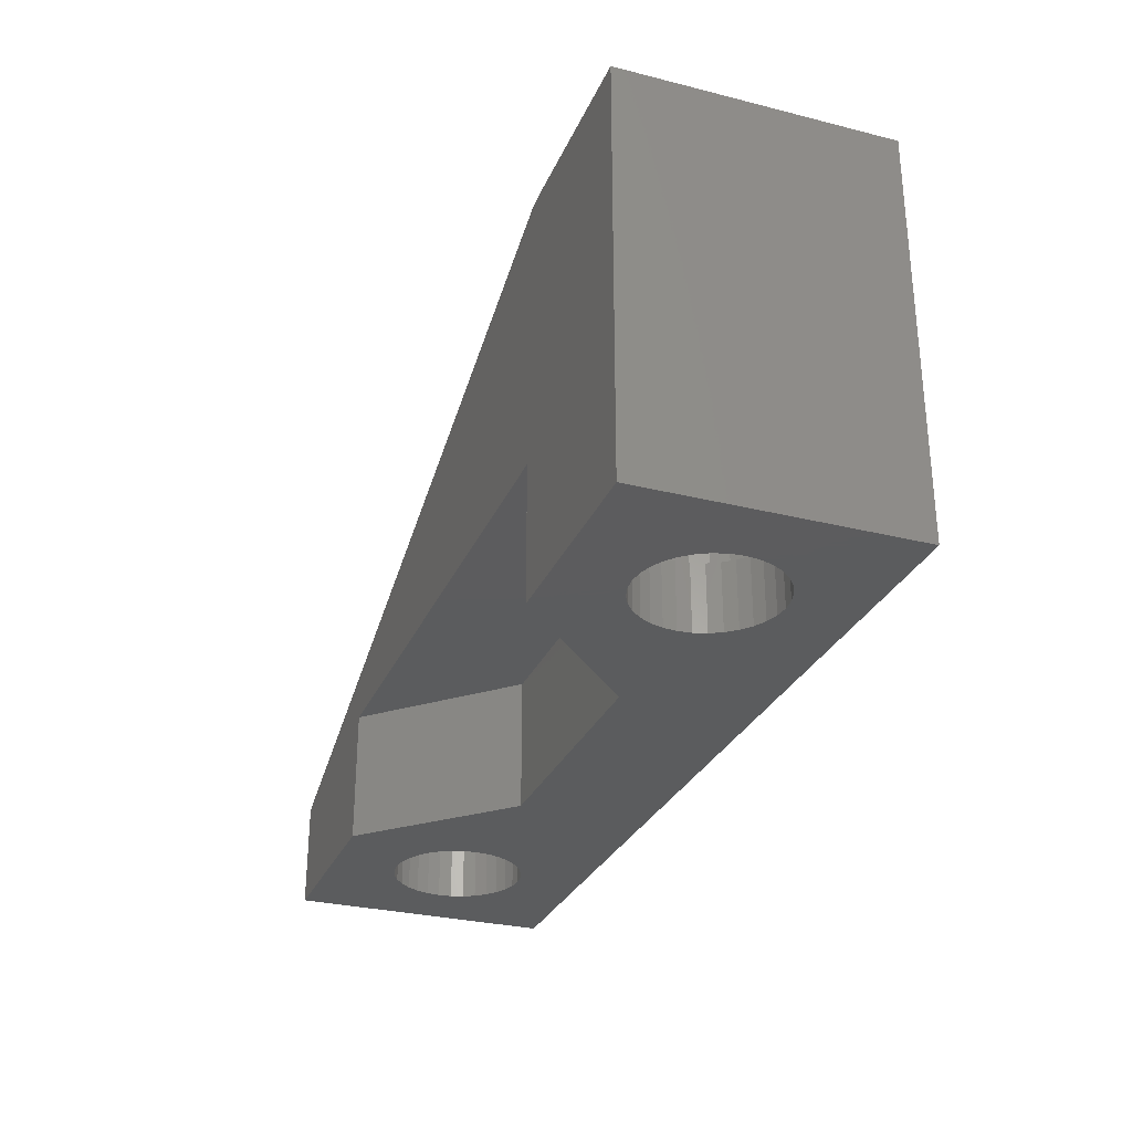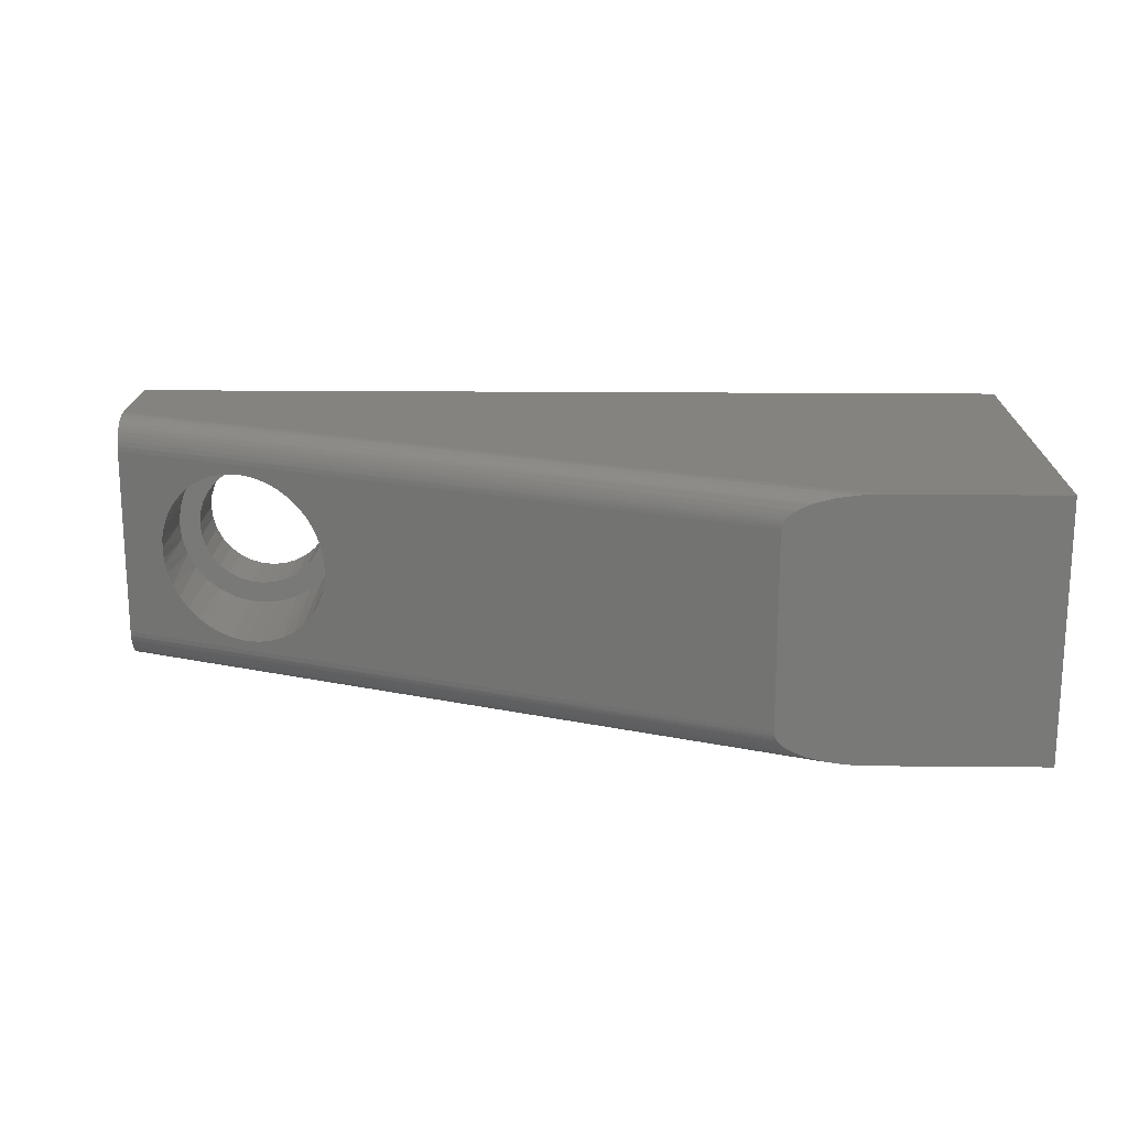
<metadata>
{"format":"stl","ext":"stl","renderer":"f3d","projection":"perspective","resolution":1024,"background":"white","views":[{"elev":-29.3,"azim":-110.3,"up":"+Y"},{"elev":18.0,"azim":-178.9,"up":"+Z"}]}
</metadata>
<code>
# stl→obj: 328 verts, 656 faces
v -0.09276 -0.09375 -4.388e-17
v -0.09367 -0.09375 -0.009241
v 0.0009868 -0.09375 0.0009868
v 0.1865 -0.09375 0.0009868
v 0.2812 -0.09375 -0.09375
v 0.2812 -0.09375 -0.009241
v 0.2803 -0.09375 -1.492e-18
v 0.2812 -0.09375 0.009241
v 0.2839 -0.09375 0.01813
v -0.09375 -0.09375 -0.09375
v -0.09637 -0.09375 -0.01813
v -0.1007 -0.09375 -0.02632
v -0.1066 -0.09375 -0.03349
v -0.1138 -0.09375 -0.03939
v -0.122 -0.09375 -0.04376
v -0.1309 -0.09375 -0.04646
v -0.1401 -0.09375 -0.04737
v -0.1494 -0.09375 -0.04646
v -0.1583 -0.09375 -0.04376
v -0.1664 -0.09375 -0.03939
v -0.2344 -0.09375 -0.09375
v 0.4219 -0.09375 0.09375
v -0.2344 -0.09375 0.09375
v -0.1401 -0.09375 0.04737
v -0.1309 -0.09375 0.04646
v -0.122 -0.09375 0.04376
v -0.1138 -0.09375 0.03939
v -0.1066 -0.09375 0.03349
v -0.1007 -0.09375 0.02632
v -0.09637 -0.09375 0.01813
v -0.09367 -0.09375 0.009241
v 0.3095 -0.09375 0.04376
v 0.3184 -0.09375 0.04646
v 0.3276 -0.09375 0.04737
v 0.3369 -0.09375 0.04646
v 0.3458 -0.09375 0.04376
v 0.3539 -0.09375 0.03939
v 0.3611 -0.09375 0.03349
v 0.367 -0.09375 0.02632
v 0.3714 -0.09375 0.01813
v 0.3741 -0.09375 0.009241
v 0.375 -0.09375 -1.524e-17
v 0.4219 -0.09375 -0.09375
v -0.1736 -0.09375 -0.03349
v -0.1795 -0.09375 -0.02632
v -0.1839 -0.09375 -0.01813
v -0.1866 -0.09375 -0.009241
v -0.1875 -0.09375 -3.181e-17
v 0.3095 -0.09375 -0.04376
v 0.3013 -0.09375 -0.03939
v 0.2941 -0.09375 -0.03349
v 0.2882 -0.09375 -0.02632
v 0.2839 -0.09375 -0.01813
v 0.3741 -0.09375 -0.009241
v 0.3714 -0.09375 -0.01813
v 0.367 -0.09375 -0.02632
v 0.3611 -0.09375 -0.03349
v 0.3539 -0.09375 -0.03939
v 0.3458 -0.09375 -0.04376
v 0.3369 -0.09375 -0.04646
v 0.3276 -0.09375 -0.04737
v 0.3184 -0.09375 -0.04646
v 0.2882 -0.09375 0.02632
v 0.2941 -0.09375 0.03349
v 0.3013 -0.09375 0.03939
v -0.1866 -0.09375 0.009241
v -0.1839 -0.09375 0.01813
v -0.1795 -0.09375 0.02632
v -0.1736 -0.09375 0.03349
v -0.1664 -0.09375 0.03939
v -0.1583 -0.09375 0.04376
v -0.1494 -0.09375 0.04646
v -0.1114 0.1895 -0.09375
v 0.4219 -0.02226 -0.09375
v 0.2812 2.082e-17 -0.09375
v -0.09375 0 -0.09375
v -0.2344 0.1895 -0.09375
v 0.0009868 1.052e-17 0.0009868
v 0.1865 2.082e-17 0.0009868
v 0.4219 0.002961 -0.07031
v -0.04786 0.1895 -0.07031
v 0.3275 0.04043 -0.06332
v 0.3375 0.03645 -0.06249
v 0.3473 0.03256 -0.06007
v 0.3565 0.0289 -0.05616
v 0.3651 0.0255 -0.0508
v 0.3726 0.02251 -0.04421
v 0.3791 0.01995 -0.03643
v 0.3841 0.01794 -0.02791
v 0.3878 0.01648 -0.01861
v 0.3894 0.01585 -0.01253
v 0.3902 0.01555 -0.008384
v 0.3906 0.01537 2.326e-17
v 0.4219 0.002961 0.07031
v -0.04786 0.1895 0.07031
v 0.3271 0.04059 0.06332
v 0.3171 0.04457 0.06249
v 0.3073 0.04846 0.06007
v 0.2981 0.05212 0.05616
v 0.2895 0.05552 0.0508
v 0.282 0.05851 0.04421
v 0.2755 0.06108 0.03643
v 0.2705 0.06308 0.02791
v 0.2668 0.06454 0.01861
v 0.2652 0.06517 0.01253
v 0.2644 0.06547 0.008384
v 0.264 0.06565 -2.326e-17
v 0.2644 0.06549 -0.007879
v 0.265 0.06523 -0.01178
v 0.2665 0.06467 -0.01752
v 0.2701 0.06322 -0.02718
v 0.2752 0.06118 -0.03604
v 0.2818 0.05858 -0.04403
v 0.2895 0.05554 -0.05077
v 0.2982 0.05209 -0.05621
v 0.3075 0.04836 -0.06015
v 0.3174 0.04444 -0.06254
v 0.3902 0.01553 0.007879
v 0.3896 0.01579 0.01178
v 0.3882 0.01635 0.01752
v 0.3845 0.0178 0.02718
v 0.3794 0.01984 0.03604
v 0.3728 0.02244 0.04403
v 0.3651 0.02548 0.05077
v 0.3565 0.02894 0.05621
v 0.3471 0.03266 0.06015
v 0.3372 0.03658 0.06254
v -0.1114 0.1895 0.09375
v -0.09724 0.1895 0.09316
v -0.08319 0.1895 0.09131
v -0.04893 0.1895 0.0746
v -0.04821 0.1895 0.07276
v -0.2344 0.1895 0.09375
v -0.06946 0.1895 0.08792
v -0.06613 0.1895 0.08676
v -0.05737 0.1895 0.08265
v -0.05305 0.1895 0.07959
v -0.05141 0.1895 0.07803
v -0.04996 0.1895 0.07629
v -0.04821 0.1895 -0.07276
v -0.04893 0.1895 -0.0746
v -0.08319 0.1895 -0.09131
v -0.04996 0.1895 -0.07629
v -0.05141 0.1895 -0.07803
v -0.05305 0.1895 -0.07959
v -0.05515 0.1895 -0.08121
v -0.06007 0.1895 -0.08413
v -0.06946 0.1895 -0.08792
v -0.09724 0.1895 -0.09316
v 0.4219 -0.01451 -0.09262
v 0.4219 -0.01836 -0.09347
v 0.4219 -0.02226 0.09375
v 0.4219 -0.01084 0.09121
v 0.4219 -0.01836 0.09347
v 0.4219 -0.01451 0.09262
v 0.4219 0.001719 -0.07758
v 0.4219 0.002649 -0.07399
v 0.4219 0.002649 0.07399
v 0.4219 0.001719 0.07758
v 0.4219 0.0001962 0.08098
v 0.4219 -0.001879 0.08412
v 0.4219 -0.004454 0.08691
v 0.4219 -0.007466 0.0893
v 0.4219 -0.01084 -0.09121
v 0.4219 -0.007466 -0.0893
v 0.4219 -0.004454 -0.08691
v 0.4219 -0.001879 -0.08412
v 0.4219 0.0001962 -0.08098
v -0.1476 -0.04688 -0.06332
v -0.16 -0.04688 -0.06211
v -0.1718 -0.04688 -0.0585
v -0.1401 -0.04688 -0.04737
v -0.1353 -0.04688 -0.06211
v -0.1718 -0.04688 0.0585
v -0.16 -0.04688 0.06211
v -0.1476 -0.04688 0.06332
v -0.1401 -0.04688 0.04737
v -0.1353 -0.04688 0.06211
v -0.1234 -0.04688 0.0585
v -0.1124 -0.04688 0.05265
v -0.1309 -0.04688 0.04646
v -0.1028 -0.04688 0.04478
v -0.122 -0.04688 0.04376
v -0.1138 -0.04688 0.03939
v -0.09496 -0.04688 0.03518
v -0.1066 -0.04688 0.03349
v -0.1007 -0.04688 0.02632
v -0.08911 -0.04688 0.02423
v -0.09637 -0.04688 0.01813
v -0.08551 -0.04688 0.01235
v -0.09367 -0.04688 0.009241
v -0.09637 -0.04688 -0.01813
v -0.09367 -0.04688 -0.009241
v -0.08551 -0.04688 -0.01235
v -0.08911 -0.04688 -0.02423
v -0.1007 -0.04688 -0.02632
v -0.09496 -0.04688 -0.03518
v -0.1066 -0.04688 -0.03349
v -0.1138 -0.04688 -0.03939
v -0.1028 -0.04688 -0.04478
v -0.122 -0.04688 -0.04376
v -0.1309 -0.04688 -0.04646
v -0.1124 -0.04688 -0.05265
v -0.1234 -0.04688 -0.0585
v -0.1828 -0.04688 0.05265
v -0.1494 -0.04688 0.04646
v -0.1924 -0.04688 0.04478
v -0.1583 -0.04688 0.04376
v -0.1664 -0.04688 0.03939
v -0.2003 -0.04688 0.03518
v -0.1736 -0.04688 0.03349
v -0.1795 -0.04688 0.02632
v -0.2061 -0.04688 0.02423
v -0.1839 -0.04688 0.01813
v -0.2097 -0.04688 0.01235
v -0.1866 -0.04688 0.009241
v -0.1875 -0.04688 -3.181e-17
v -0.2097 -0.04688 -0.01235
v -0.1866 -0.04688 -0.009241
v -0.1839 -0.04688 -0.01813
v -0.2061 -0.04688 -0.02423
v -0.1795 -0.04688 -0.02632
v -0.2003 -0.04688 -0.03518
v -0.1736 -0.04688 -0.03349
v -0.1664 -0.04688 -0.03939
v -0.1924 -0.04688 -0.04478
v -0.1583 -0.04688 -0.04376
v -0.1494 -0.04688 -0.04646
v -0.1828 -0.04688 -0.05265
v -0.2109 -0.04688 -3.332e-17
v -0.08429 -0.04688 -2.133e-17
v -0.09276 -0.04688 -2.284e-17
v 0.3625 -0.04688 0.05265
v 0.3721 -0.04688 0.04478
v 0.3369 -0.04688 0.04646
v 0.3458 -0.04688 0.04376
v 0.3539 -0.04688 0.03939
v 0.38 -0.04688 0.03518
v 0.3611 -0.04688 0.03349
v 0.367 -0.04688 0.02632
v 0.3858 -0.04688 0.02423
v 0.3714 -0.04688 0.01813
v 0.3894 -0.04688 0.01235
v 0.3741 -0.04688 0.009241
v 0.3714 -0.04688 -0.01813
v 0.3741 -0.04688 -0.009241
v 0.3894 -0.04688 -0.01235
v 0.3858 -0.04688 -0.02423
v 0.367 -0.04688 -0.02632
v 0.38 -0.04688 -0.03518
v 0.3611 -0.04688 -0.03349
v 0.3539 -0.04688 -0.03939
v 0.3721 -0.04688 -0.04478
v 0.3458 -0.04688 -0.04376
v 0.3369 -0.04688 -0.04646
v 0.3625 -0.04688 -0.05265
v 0.2921 -0.04688 0.05265
v 0.3184 -0.04688 0.04646
v 0.2825 -0.04688 0.04478
v 0.3095 -0.04688 0.04376
v 0.3013 -0.04688 0.03939
v 0.2747 -0.04688 0.03518
v 0.2941 -0.04688 0.03349
v 0.2882 -0.04688 0.02632
v 0.2688 -0.04688 0.02423
v 0.2839 -0.04688 0.01813
v 0.2652 -0.04688 0.01235
v 0.2812 -0.04688 0.009241
v 0.2803 -0.04688 -1.492e-18
v 0.2652 -0.04688 -0.01235
v 0.2812 -0.04688 -0.009241
v 0.2839 -0.04688 -0.01813
v 0.2688 -0.04688 -0.02423
v 0.2882 -0.04688 -0.02632
v 0.2747 -0.04688 -0.03518
v 0.2941 -0.04688 -0.03349
v 0.3013 -0.04688 -0.03939
v 0.2825 -0.04688 -0.04478
v 0.3095 -0.04688 -0.04376
v 0.3184 -0.04688 -0.04646
v 0.2921 -0.04688 -0.05265
v 0.264 -0.04688 3.298e-17
v 0.3906 -0.04688 2.326e-17
v 0.375 -0.04688 5.801e-18
v 0.3276 -0.04688 -0.04737
v 0.3515 -0.04688 -0.0585
v 0.3397 -0.04688 -0.06211
v 0.3273 -0.04688 -0.06332
v 0.3149 -0.04688 -0.06211
v 0.3031 -0.04688 -0.0585
v 0.3276 -0.04688 0.04737
v 0.3031 -0.04688 0.0585
v 0.3149 -0.04688 0.06211
v 0.3273 -0.04688 0.06332
v 0.3397 -0.04688 0.06211
v 0.3515 -0.04688 0.0585
v -0.1476 0.1875 0.06332
v -0.16 0.1875 0.06211
v -0.1353 0.1875 0.06211
v -0.1234 0.1875 0.0585
v -0.1718 0.1875 0.0585
v -0.1124 0.1875 0.05265
v -0.1828 0.1875 0.05265
v -0.1028 0.1875 0.04478
v -0.1924 0.1875 0.04478
v -0.09496 0.1875 0.03518
v -0.2003 0.1875 0.03518
v -0.1924 0.1875 -0.04478
v -0.1028 0.1875 -0.04478
v -0.2003 0.1875 -0.03518
v -0.1124 0.1875 -0.05265
v -0.1828 0.1875 -0.05265
v -0.1234 0.1875 -0.0585
v -0.1718 0.1875 -0.0585
v -0.1353 0.1875 -0.06211
v -0.16 0.1875 -0.06211
v -0.1476 0.1875 -0.06332
v -0.09496 0.1875 -0.03518
v -0.08911 0.1875 -0.02423
v -0.2061 0.1875 -0.02423
v -0.08551 0.1875 -0.01235
v -0.2097 0.1875 -0.01235
v -0.08429 0.1875 -2.133e-17
v -0.2109 0.1875 -3.332e-17
v -0.08551 0.1875 0.01235
v -0.2097 0.1875 0.01235
v -0.08911 0.1875 0.02423
v -0.2061 0.1875 0.02423
f 1 2 3
f 4 5 6
f 4 6 7
f 4 7 8
f 4 8 9
f 10 3 2
f 10 2 11
f 10 11 12
f 10 12 13
f 10 13 14
f 10 14 15
f 10 15 16
f 10 16 17
f 10 17 18
f 10 18 19
f 10 19 20
f 10 20 21
f 22 23 24
f 22 24 25
f 22 25 26
f 22 26 27
f 22 27 28
f 22 28 29
f 22 29 30
f 22 30 31
f 22 31 1
f 22 1 3
f 22 3 32
f 22 32 33
f 22 33 34
f 22 34 35
f 22 35 36
f 22 36 37
f 22 37 38
f 22 38 39
f 22 39 40
f 22 40 41
f 22 41 42
f 22 42 43
f 21 20 44
f 21 44 45
f 21 45 46
f 21 46 47
f 21 47 48
f 21 48 23
f 5 49 50
f 5 50 51
f 5 51 52
f 5 52 53
f 5 53 6
f 43 42 54
f 43 54 55
f 43 55 56
f 43 56 57
f 43 57 58
f 43 58 59
f 43 59 60
f 43 60 61
f 43 61 62
f 43 62 49
f 43 49 5
f 3 4 9
f 3 9 63
f 3 63 64
f 3 64 65
f 3 65 32
f 23 48 66
f 23 66 67
f 23 67 68
f 23 68 69
f 23 69 70
f 23 70 71
f 23 71 72
f 23 72 24
f 73 74 75
f 73 75 76
f 73 76 77
f 21 77 10
f 10 77 76
f 5 75 43
f 43 75 74
f 76 75 78
f 78 75 79
f 78 3 76
f 76 3 10
f 79 4 78
f 78 4 3
f 75 5 79
f 79 5 4
f 80 81 82
f 80 82 83
f 80 83 84
f 80 84 85
f 80 85 86
f 80 86 87
f 80 87 88
f 80 88 89
f 80 89 90
f 80 90 91
f 80 91 92
f 80 92 93
f 80 93 94
f 95 94 96
f 95 96 97
f 95 97 98
f 95 98 99
f 95 99 100
f 95 100 101
f 95 101 102
f 95 102 103
f 95 103 104
f 95 104 105
f 95 105 106
f 95 106 107
f 95 107 81
f 81 107 108
f 81 108 109
f 81 109 110
f 81 110 111
f 81 111 112
f 81 112 113
f 81 113 114
f 81 114 115
f 81 115 116
f 81 116 117
f 81 117 82
f 94 93 118
f 94 118 119
f 94 119 120
f 94 120 121
f 94 121 122
f 94 122 123
f 94 123 124
f 94 124 125
f 94 125 126
f 94 126 127
f 94 127 96
f 128 129 130
f 95 131 132
f 133 128 130
f 133 130 134
f 133 134 135
f 133 135 136
f 133 136 137
f 133 137 138
f 133 138 139
f 133 139 131
f 133 131 95
f 133 95 81
f 133 81 140
f 133 140 141
f 133 141 77
f 142 141 143
f 142 143 144
f 142 144 145
f 142 145 146
f 142 146 147
f 142 147 148
f 141 142 149
f 141 149 73
f 141 73 77
f 74 150 43
f 74 151 150
f 152 153 154
f 153 155 154
f 22 43 156
f 22 156 157
f 22 157 80
f 22 80 94
f 22 94 158
f 22 158 159
f 22 159 160
f 22 160 161
f 22 161 162
f 22 162 163
f 22 163 153
f 22 153 152
f 164 165 166
f 164 166 167
f 164 167 168
f 156 43 150
f 156 150 164
f 156 164 168
f 81 157 140
f 81 80 157
f 73 151 74
f 73 149 151
f 150 151 149
f 149 142 150
f 150 142 164
f 165 164 142
f 142 148 165
f 165 148 166
f 166 148 147
f 166 147 167
f 167 147 146
f 167 146 168
f 168 146 145
f 168 145 144
f 168 144 156
f 156 144 143
f 157 156 143
f 157 143 141
f 157 141 140
f 23 22 133
f 133 22 152
f 133 152 128
f 128 154 129
f 128 152 154
f 94 132 158
f 94 95 132
f 158 132 131
f 158 131 139
f 158 139 159
f 138 159 139
f 159 138 137
f 159 137 160
f 160 137 136
f 160 136 161
f 161 136 135
f 161 135 162
f 162 135 134
f 162 134 163
f 134 130 163
f 163 130 153
f 155 153 130
f 130 129 155
f 155 129 154
f 169 170 171
f 171 172 169
f 169 172 173
f 174 175 176
f 174 176 177
f 176 178 177
f 177 178 179
f 177 179 180
f 181 177 180
f 180 182 181
f 181 182 183
f 184 183 182
f 182 185 184
f 184 185 186
f 187 186 185
f 185 188 187
f 189 187 188
f 188 190 189
f 189 190 191
f 192 193 194
f 194 195 192
f 192 195 196
f 196 195 197
f 197 198 196
f 199 198 197
f 197 200 199
f 200 201 199
f 202 201 200
f 200 203 202
f 172 202 203
f 172 203 204
f 172 204 173
f 177 205 174
f 205 177 206
f 205 206 207
f 206 208 207
f 207 208 209
f 207 209 210
f 209 211 210
f 210 211 212
f 210 212 213
f 213 212 214
f 213 214 215
f 214 216 215
f 217 215 216
f 218 219 220
f 218 220 221
f 220 222 221
f 223 221 222
f 223 222 224
f 223 224 225
f 223 225 226
f 226 225 227
f 226 227 228
f 226 228 229
f 229 228 172
f 172 171 229
f 230 215 217
f 230 217 219
f 230 219 218
f 231 194 193
f 231 193 232
f 231 232 191
f 231 191 190
f 233 234 235
f 235 234 236
f 237 236 234
f 234 238 237
f 237 238 239
f 240 239 238
f 238 241 240
f 242 240 241
f 241 243 242
f 242 243 244
f 245 246 247
f 247 248 245
f 245 248 249
f 249 248 250
f 250 251 249
f 252 251 250
f 250 253 252
f 253 254 252
f 255 254 253
f 253 256 255
f 257 258 259
f 258 260 259
f 259 260 261
f 259 261 262
f 261 263 262
f 262 263 264
f 262 264 265
f 265 264 266
f 265 266 267
f 266 268 267
f 269 267 268
f 270 271 272
f 270 272 273
f 272 274 273
f 275 273 274
f 275 274 276
f 275 276 277
f 275 277 278
f 278 277 279
f 278 279 280
f 278 280 281
f 282 267 269
f 282 269 271
f 282 271 270
f 283 247 246
f 283 246 284
f 283 284 244
f 283 244 243
f 285 255 256
f 285 256 286
f 285 286 287
f 285 287 288
f 285 288 289
f 285 289 290
f 285 290 281
f 285 281 280
f 291 258 257
f 291 257 292
f 291 292 293
f 291 293 294
f 291 294 295
f 291 295 296
f 291 296 233
f 291 233 235
f 17 228 18
f 18 228 227
f 18 227 19
f 19 227 225
f 19 225 20
f 20 225 224
f 20 224 44
f 44 224 222
f 44 222 45
f 45 222 220
f 45 220 46
f 46 220 219
f 46 219 47
f 47 219 217
f 47 217 48
f 228 17 172
f 172 17 16
f 172 16 202
f 202 16 15
f 202 15 201
f 201 15 14
f 201 14 199
f 199 14 13
f 199 13 198
f 198 13 12
f 198 12 196
f 196 12 11
f 196 11 192
f 192 11 2
f 192 2 193
f 193 2 1
f 193 1 232
f 24 181 25
f 25 181 183
f 25 183 26
f 26 183 184
f 26 184 27
f 27 184 186
f 27 186 28
f 28 186 187
f 28 187 29
f 29 187 189
f 29 189 30
f 30 189 191
f 30 191 31
f 31 191 232
f 31 232 1
f 181 24 177
f 177 24 72
f 177 72 206
f 206 72 71
f 206 71 208
f 208 71 70
f 208 70 209
f 209 70 69
f 209 69 211
f 211 69 68
f 211 68 212
f 212 68 67
f 212 67 214
f 214 67 66
f 214 66 216
f 216 66 48
f 216 48 217
f 61 280 62
f 62 280 279
f 62 279 49
f 49 279 277
f 49 277 50
f 50 277 276
f 50 276 51
f 51 276 274
f 51 274 52
f 52 274 272
f 52 272 53
f 53 272 271
f 53 271 6
f 6 271 269
f 6 269 7
f 280 61 285
f 285 61 60
f 285 60 255
f 255 60 59
f 255 59 254
f 254 59 58
f 254 58 252
f 252 58 57
f 252 57 251
f 251 57 56
f 251 56 249
f 249 56 55
f 249 55 245
f 245 55 54
f 245 54 246
f 246 54 42
f 246 42 284
f 34 235 35
f 35 235 236
f 35 236 36
f 36 236 237
f 36 237 37
f 37 237 239
f 37 239 38
f 38 239 240
f 38 240 39
f 39 240 242
f 39 242 40
f 40 242 244
f 40 244 41
f 41 244 284
f 41 284 42
f 235 34 291
f 291 34 33
f 291 33 258
f 258 33 32
f 258 32 260
f 260 32 65
f 260 65 261
f 261 65 64
f 261 64 263
f 263 64 63
f 263 63 264
f 264 63 9
f 264 9 266
f 266 9 8
f 266 8 268
f 268 8 7
f 268 7 269
f 243 118 283
f 118 93 283
f 106 267 107
f 267 282 107
f 119 118 243
f 120 119 243
f 241 120 243
f 241 121 120
f 121 241 238
f 238 122 121
f 122 238 234
f 123 122 234
f 124 123 234
f 233 124 234
f 125 124 233
f 296 125 233
f 296 126 125
f 126 296 295
f 295 127 126
f 127 295 294
f 96 127 294
f 97 96 294
f 293 97 294
f 98 97 293
f 292 98 293
f 99 98 292
f 257 99 292
f 257 100 99
f 100 257 259
f 101 100 259
f 102 101 259
f 262 102 259
f 103 102 262
f 265 103 262
f 104 103 265
f 104 265 267
f 105 104 267
f 106 105 267
f 92 247 93
f 247 283 93
f 110 109 270
f 273 110 270
f 273 111 110
f 111 273 275
f 275 112 111
f 113 112 275
f 278 113 275
f 114 113 278
f 281 114 278
f 115 114 281
f 290 115 281
f 290 116 115
f 116 290 289
f 289 117 116
f 82 117 289
f 288 82 289
f 83 82 288
f 287 83 288
f 84 83 287
f 286 84 287
f 85 84 286
f 256 85 286
f 256 86 85
f 87 86 256
f 253 87 256
f 88 87 253
f 250 88 253
f 89 88 250
f 248 89 250
f 90 89 248
f 91 90 248
f 247 91 248
f 92 91 247
f 282 270 109
f 282 109 108
f 282 108 107
f 297 298 299
f 300 299 298
f 301 300 298
f 302 300 301
f 303 302 301
f 304 302 303
f 305 304 303
f 306 304 305
f 307 306 305
f 308 309 310
f 311 309 308
f 312 311 308
f 313 311 312
f 314 313 312
f 315 313 314
f 316 315 314
f 317 315 316
f 309 318 310
f 310 318 319
f 310 319 320
f 320 319 321
f 320 321 322
f 322 321 323
f 322 323 324
f 324 323 325
f 324 325 326
f 326 325 327
f 326 327 328
f 328 327 306
f 328 306 307
f 169 316 170
f 170 316 314
f 170 314 171
f 171 314 312
f 171 312 229
f 229 312 308
f 229 308 226
f 226 308 310
f 226 310 223
f 223 310 320
f 223 320 221
f 221 320 322
f 221 322 218
f 218 322 324
f 218 324 230
f 316 169 317
f 317 169 173
f 317 173 315
f 315 173 204
f 315 204 313
f 313 204 203
f 313 203 311
f 311 203 200
f 311 200 309
f 309 200 197
f 309 197 318
f 318 197 195
f 318 195 319
f 319 195 194
f 319 194 321
f 321 194 231
f 321 231 323
f 176 299 178
f 178 299 300
f 178 300 179
f 179 300 302
f 179 302 180
f 180 302 304
f 180 304 182
f 182 304 306
f 182 306 185
f 185 306 327
f 185 327 188
f 188 327 325
f 188 325 190
f 190 325 323
f 190 323 231
f 299 176 297
f 297 176 175
f 297 175 298
f 298 175 174
f 298 174 301
f 301 174 205
f 301 205 303
f 303 205 207
f 303 207 305
f 305 207 210
f 305 210 307
f 307 210 213
f 307 213 328
f 328 213 215
f 328 215 326
f 326 215 230
f 326 230 324
f 133 77 23
f 23 77 21

</code>
